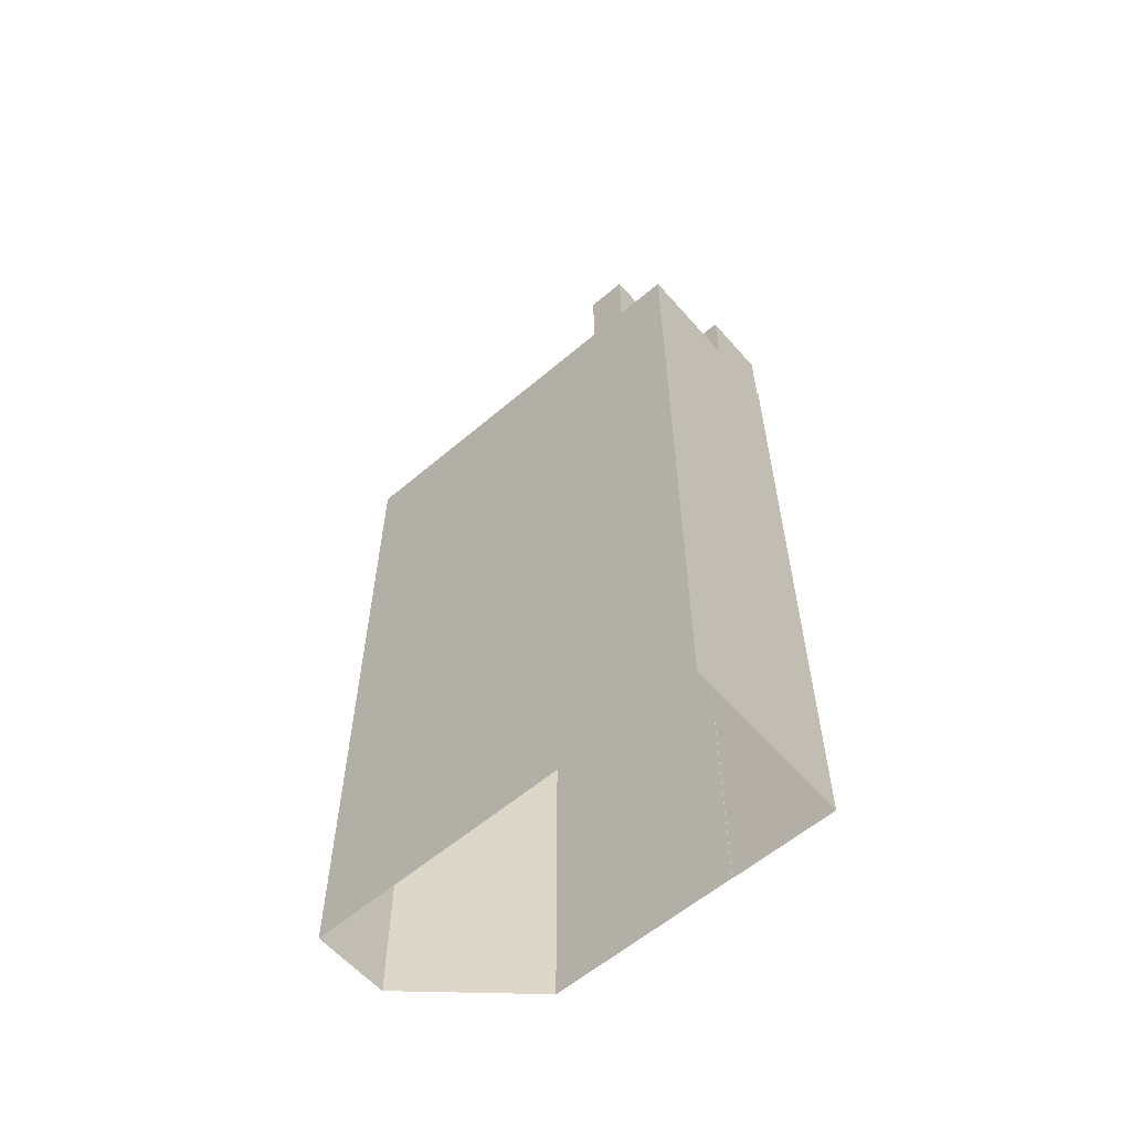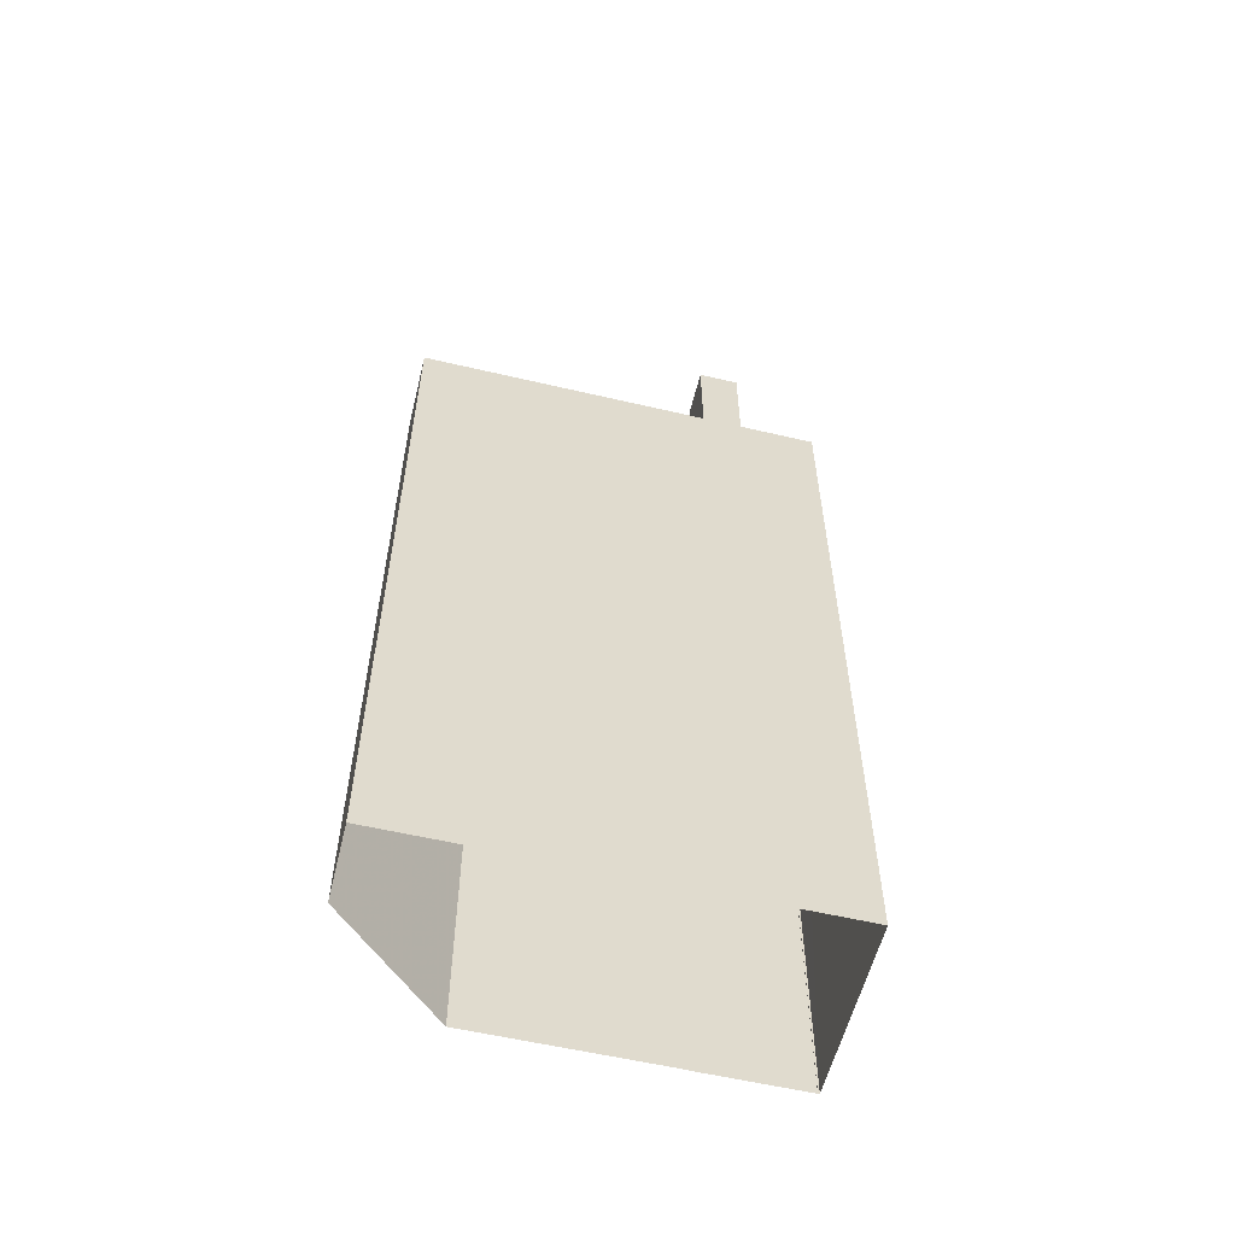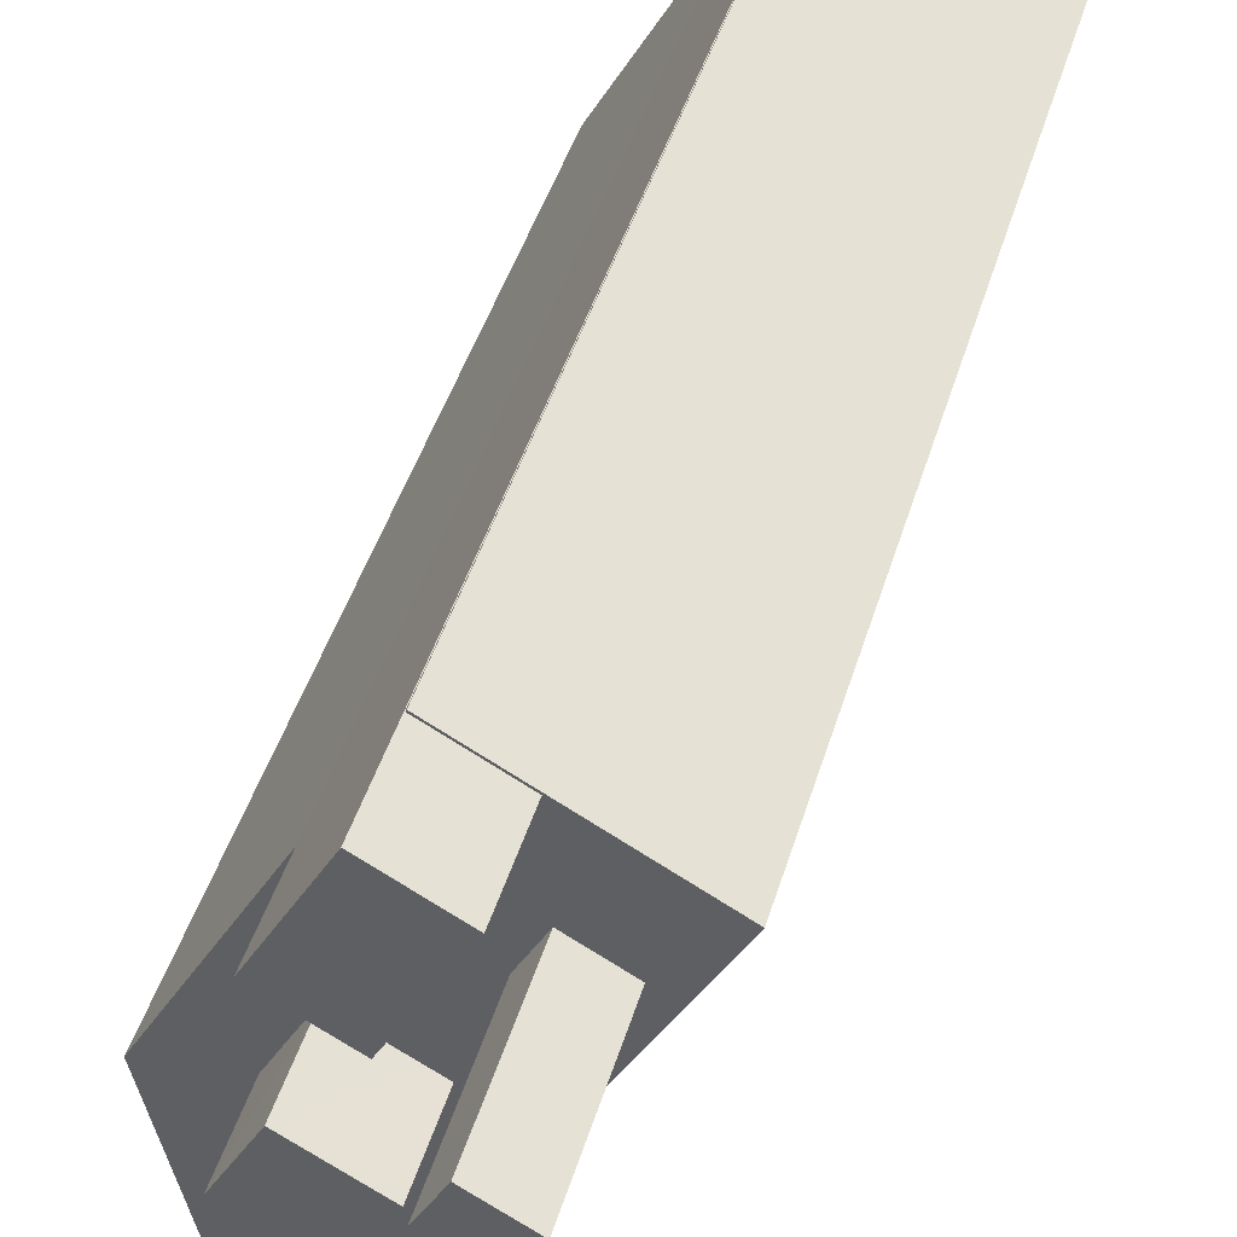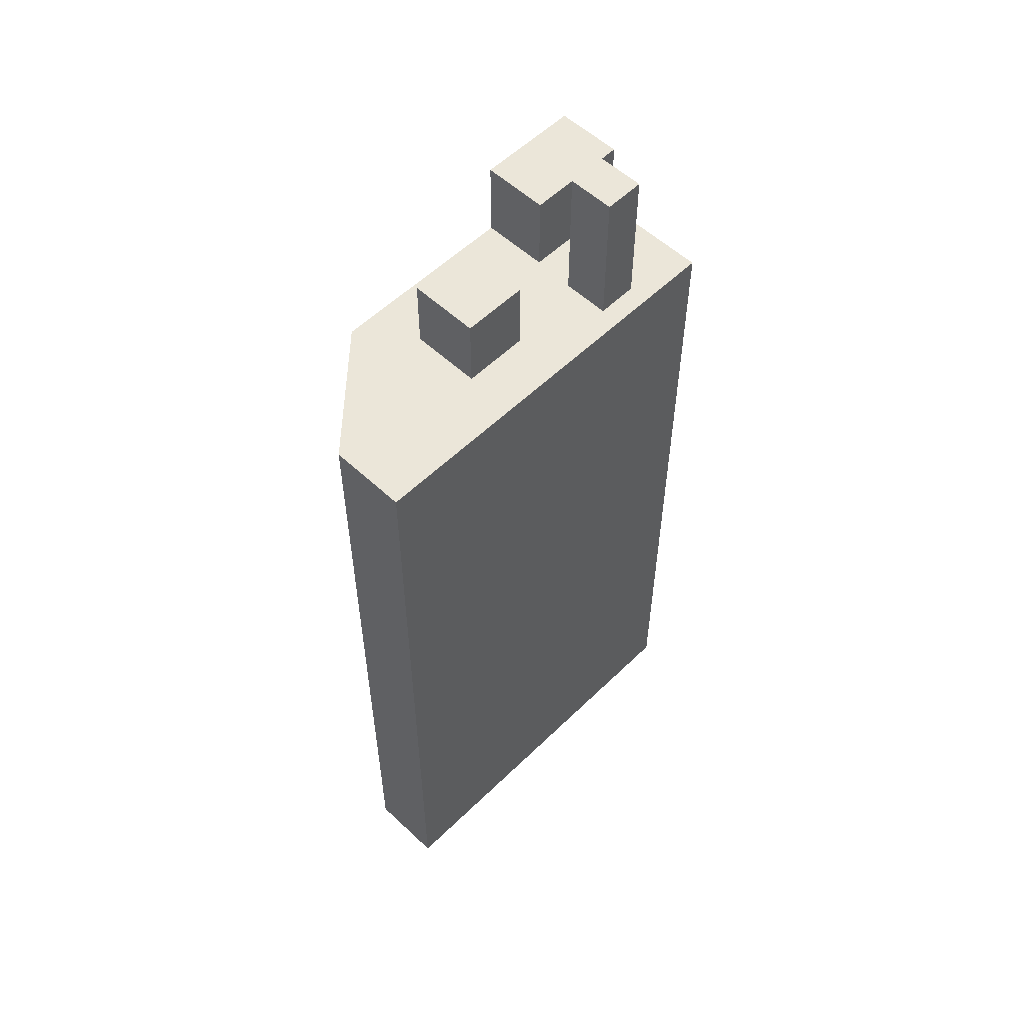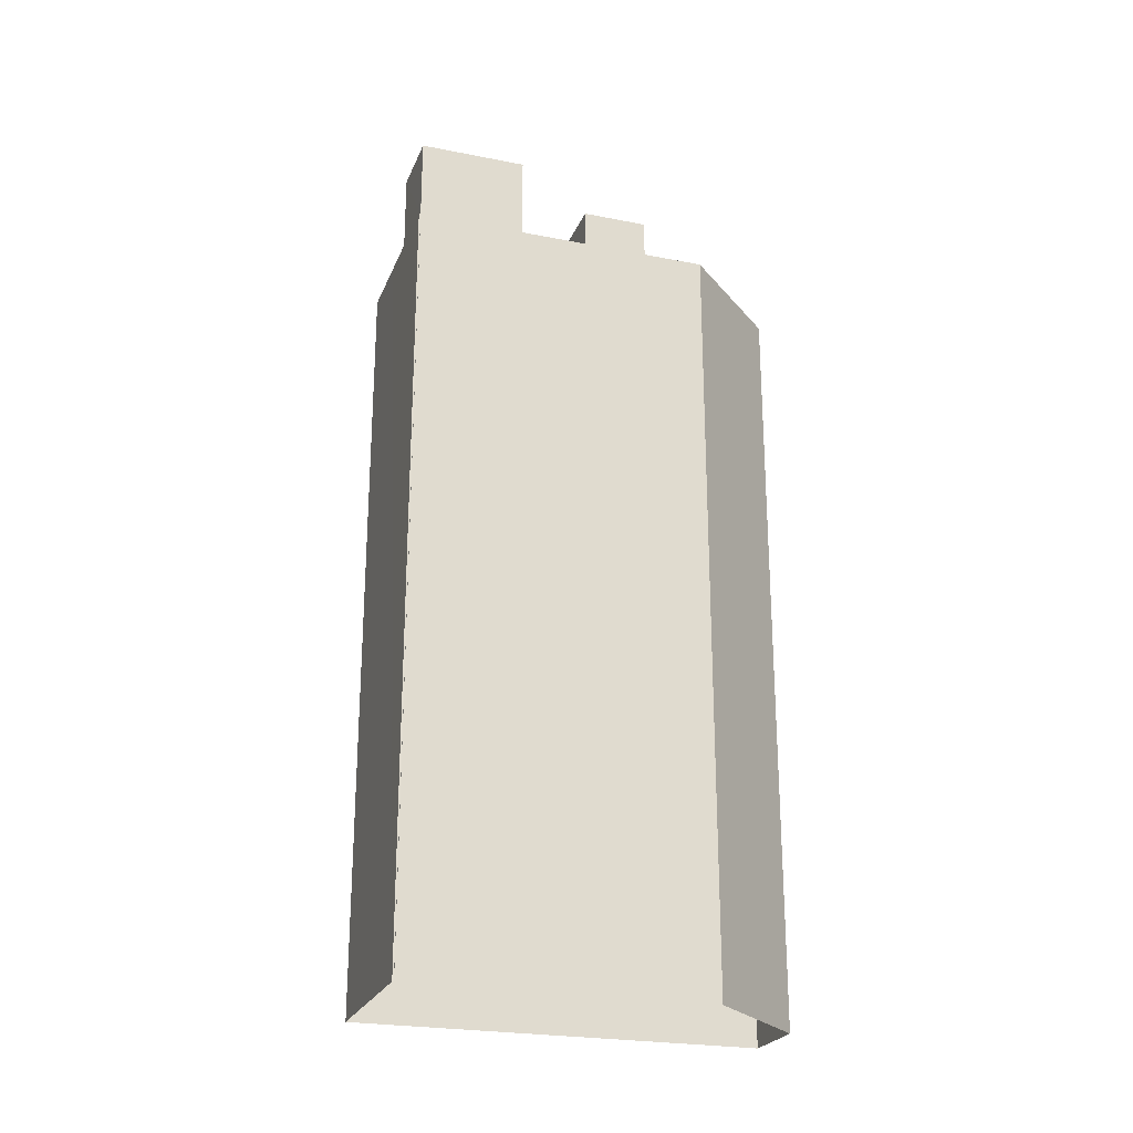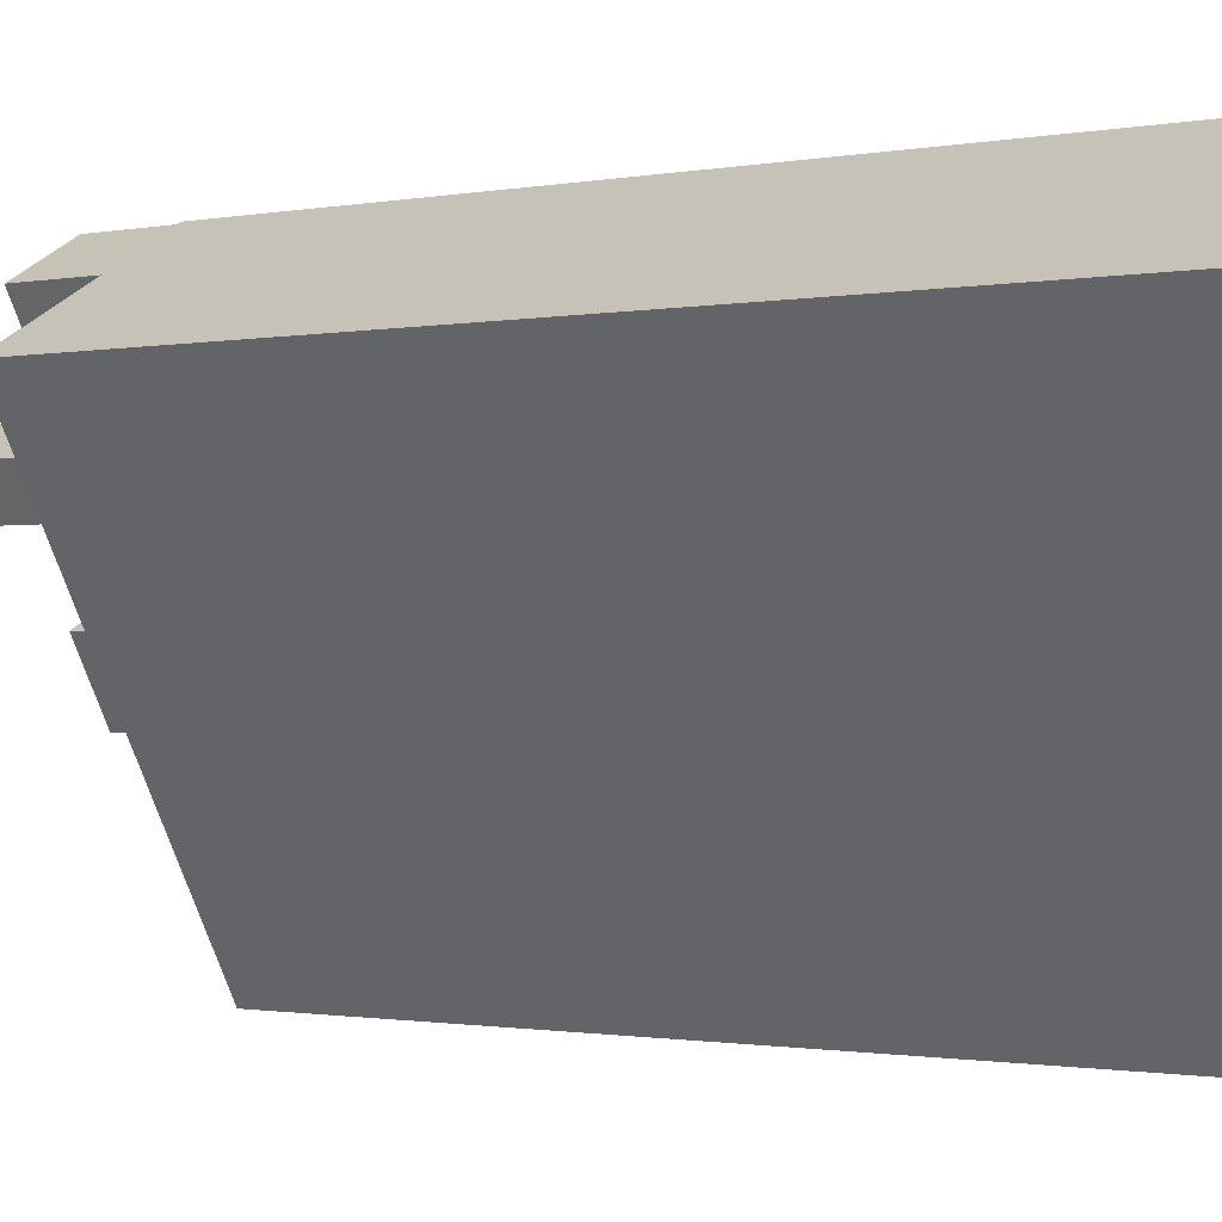
<metadata>
{"format":"obj","ext":"obj","renderer":"f3d","projection":"perspective","resolution":1024,"background":"white","views":[{"elev":-59.4,"azim":101.7,"up":"+Z"},{"elev":-57.5,"azim":46.9,"up":"+Z"},{"elev":42.5,"azim":15.7,"up":"+Y"},{"elev":55.7,"azim":15.1,"up":"+Z"},{"elev":-24.0,"azim":-137.6,"up":"+Z"},{"elev":-1.0,"azim":128.4,"up":"+Y"}]}
</metadata>
<code>
v -1.155e+04 -3.432e+04 36.29
v -1.155e+04 -3.432e+04 36.29
v -1.155e+04 -3.432e+04 36.29
v -1.154e+04 -3.431e+04 36.29
v -1.155e+04 -3.431e+04 36.29
v -1.155e+04 -3.431e+04 36.29
v -1.154e+04 -3.431e+04 36.29
v -1.154e+04 -3.431e+04 36.29
v -1.154e+04 -3.431e+04 36.29
v -1.154e+04 -3.431e+04 69.53
v -1.154e+04 -3.431e+04 69.53
v -1.154e+04 -3.431e+04 69.53
v -1.154e+04 -3.431e+04 69.53
v -1.154e+04 -3.431e+04 64.21
v -1.154e+04 -3.431e+04 64.21
v -1.154e+04 -3.431e+04 64.21
v -1.154e+04 -3.431e+04 64.21
v -1.155e+04 -3.432e+04 64.21
v -1.155e+04 -3.432e+04 64.21
v -1.155e+04 -3.432e+04 64.21
v -1.154e+04 -3.431e+04 64.21
v -1.155e+04 -3.431e+04 64.21
v -1.155e+04 -3.431e+04 64.21
v -1.155e+04 -3.432e+04 64.21
v -1.155e+04 -3.431e+04 64.21
v -1.154e+04 -3.431e+04 64.21
v -1.154e+04 -3.431e+04 64.21
v -1.154e+04 -3.431e+04 64.21
v -1.154e+04 -3.431e+04 64.21
v -1.154e+04 -3.431e+04 64.21
v -1.154e+04 -3.431e+04 64.21
v -1.155e+04 -3.432e+04 64.21
v -1.154e+04 -3.431e+04 64.21
v -1.155e+04 -3.432e+04 64.21
v -1.154e+04 -3.431e+04 67.19
v -1.154e+04 -3.431e+04 67.19
v -1.154e+04 -3.431e+04 67.19
v -1.155e+04 -3.431e+04 67.19
v -1.155e+04 -3.432e+04 66.93
v -1.154e+04 -3.431e+04 66.93
v -1.155e+04 -3.431e+04 66.93
v -1.155e+04 -3.431e+04 66.93
f 1 2 3
f 3 2 4
f 5 6 7
f 4 8 9
f 4 2 5
f 8 5 7
f 4 5 8
f 10 11 12
f 10 13 11
f 14 15 16
f 14 16 17
f 18 19 20
f 16 15 21
f 22 23 24
f 20 25 24
f 26 23 22
f 17 16 26
f 27 26 22
f 27 28 26
f 17 26 28
f 25 22 24
f 20 19 25
f 29 14 30
f 31 32 29
f 28 27 33
f 14 17 30
f 34 18 32
f 19 18 34
f 28 33 31
f 31 29 30
f 33 34 31
f 34 32 31
f 35 36 37
f 35 38 36
f 39 40 41
f 42 39 41
f 30 12 11
f 30 17 12
f 30 11 13
f 31 30 13
f 31 13 10
f 28 31 10
f 17 28 10
f 12 17 10
f 14 4 9
f 9 15 14
f 29 4 14
f 32 3 4
f 29 32 4
f 3 18 1
f 1 18 20
f 32 18 3
f 24 2 1
f 20 24 1
f 8 15 9
f 8 21 15
f 5 2 24
f 23 5 24
f 8 7 21
f 7 35 21
f 21 37 16
f 21 35 37
f 6 23 38
f 38 23 36
f 6 5 23
f 36 23 26
f 38 7 6
f 38 35 7
f 36 16 37
f 36 26 16
f 41 40 27
f 41 27 22
f 40 33 27
f 33 40 39
f 34 33 39
f 39 42 19
f 39 19 34
f 42 25 19
f 22 42 41
f 22 25 42

</code>
